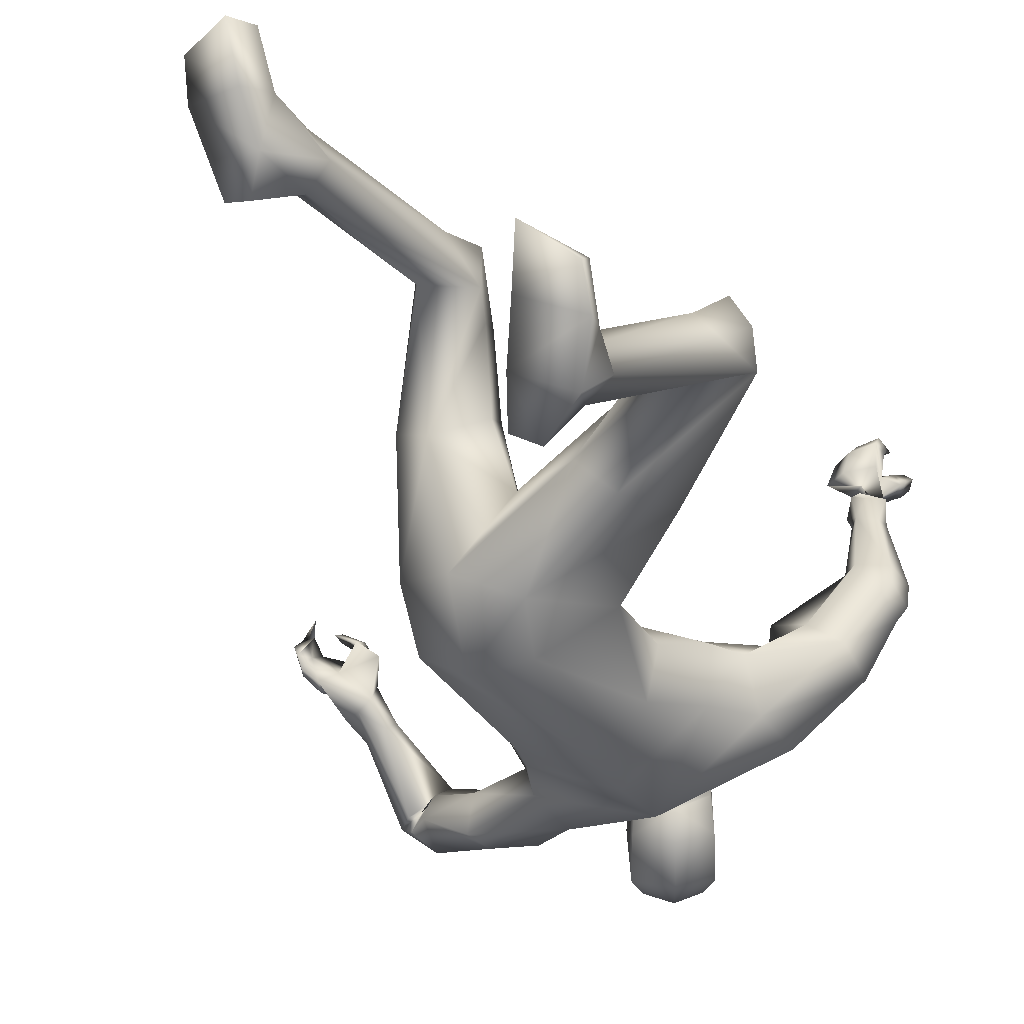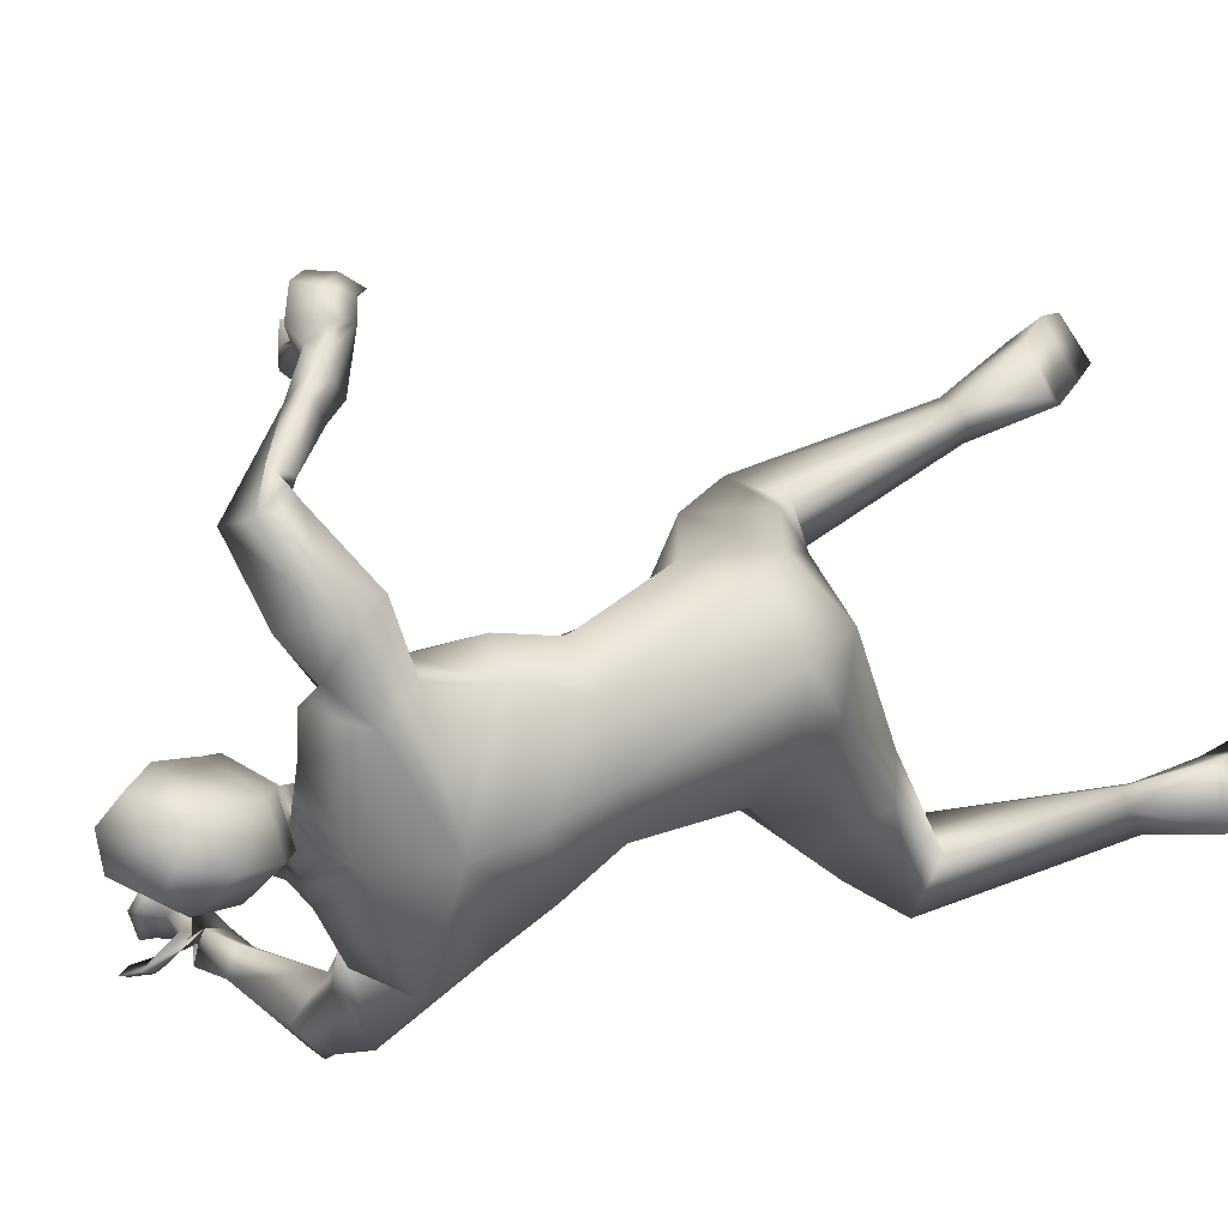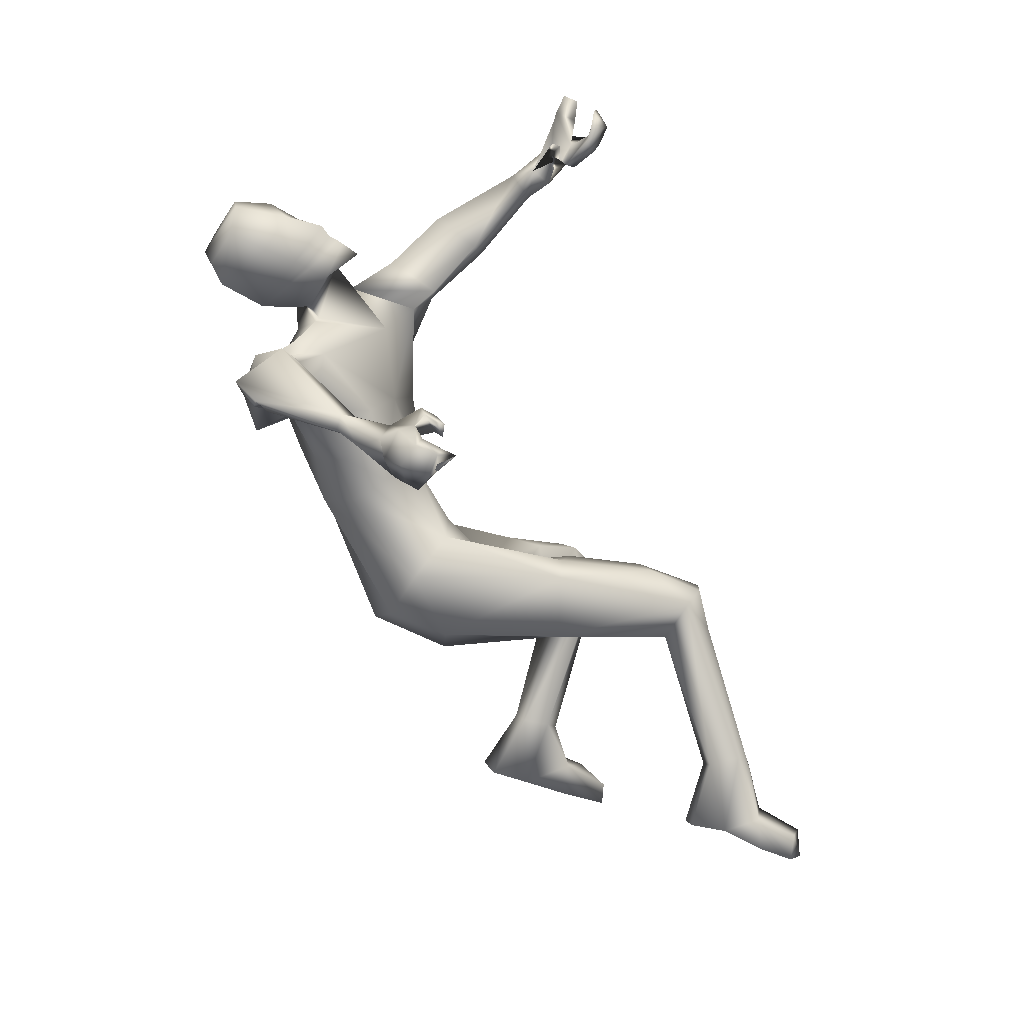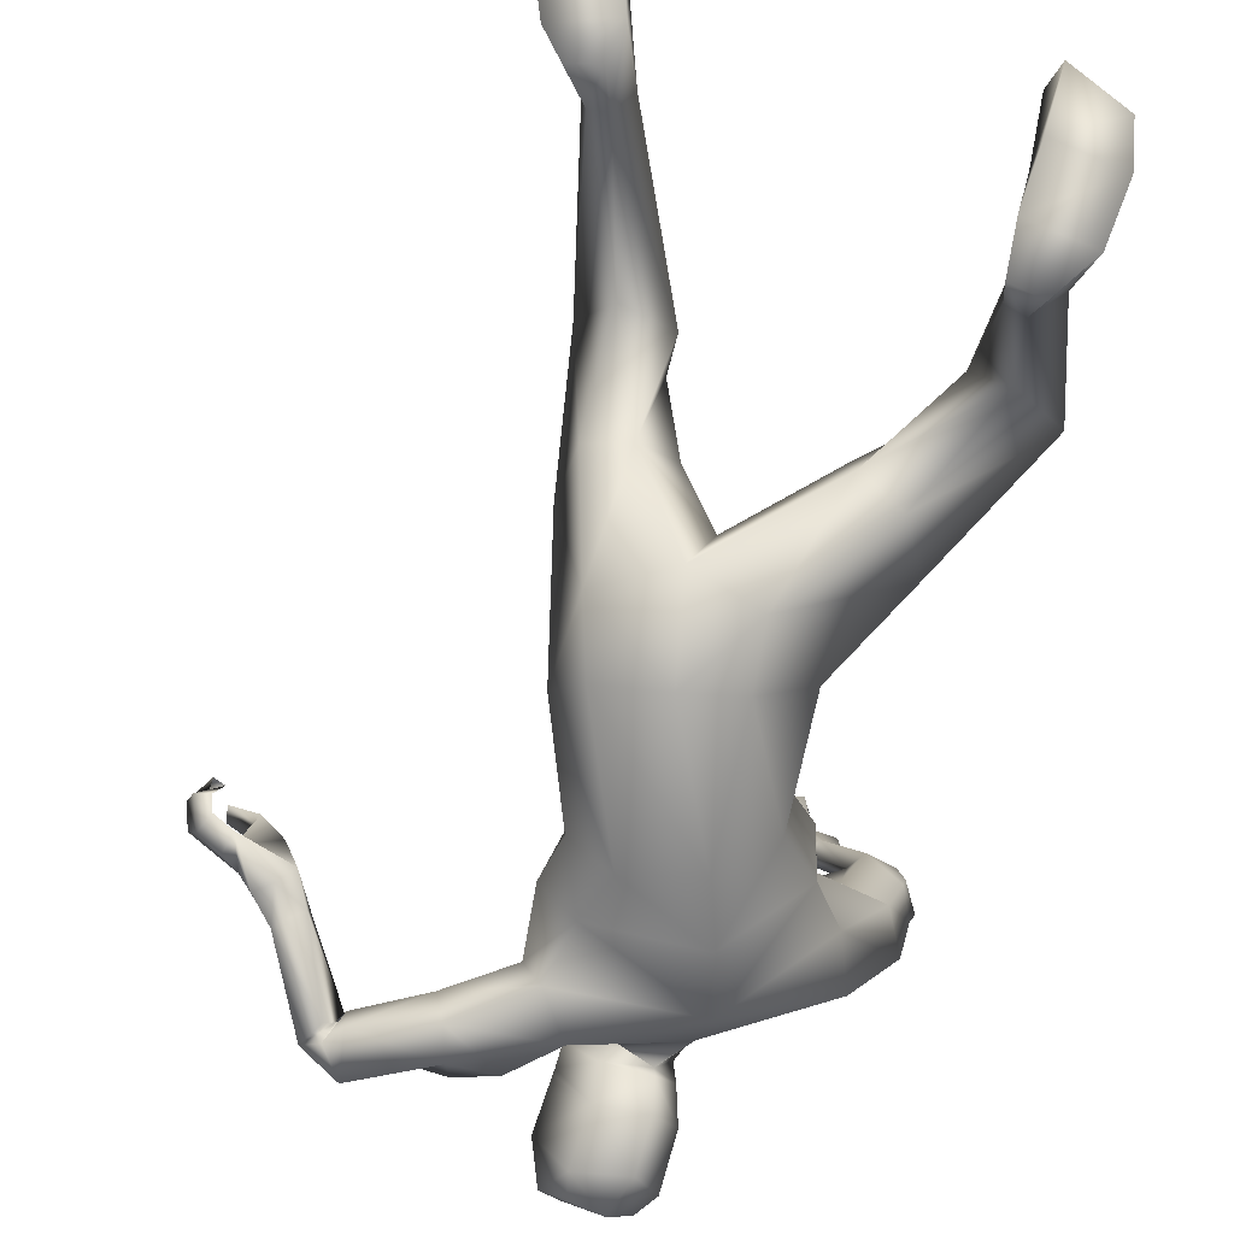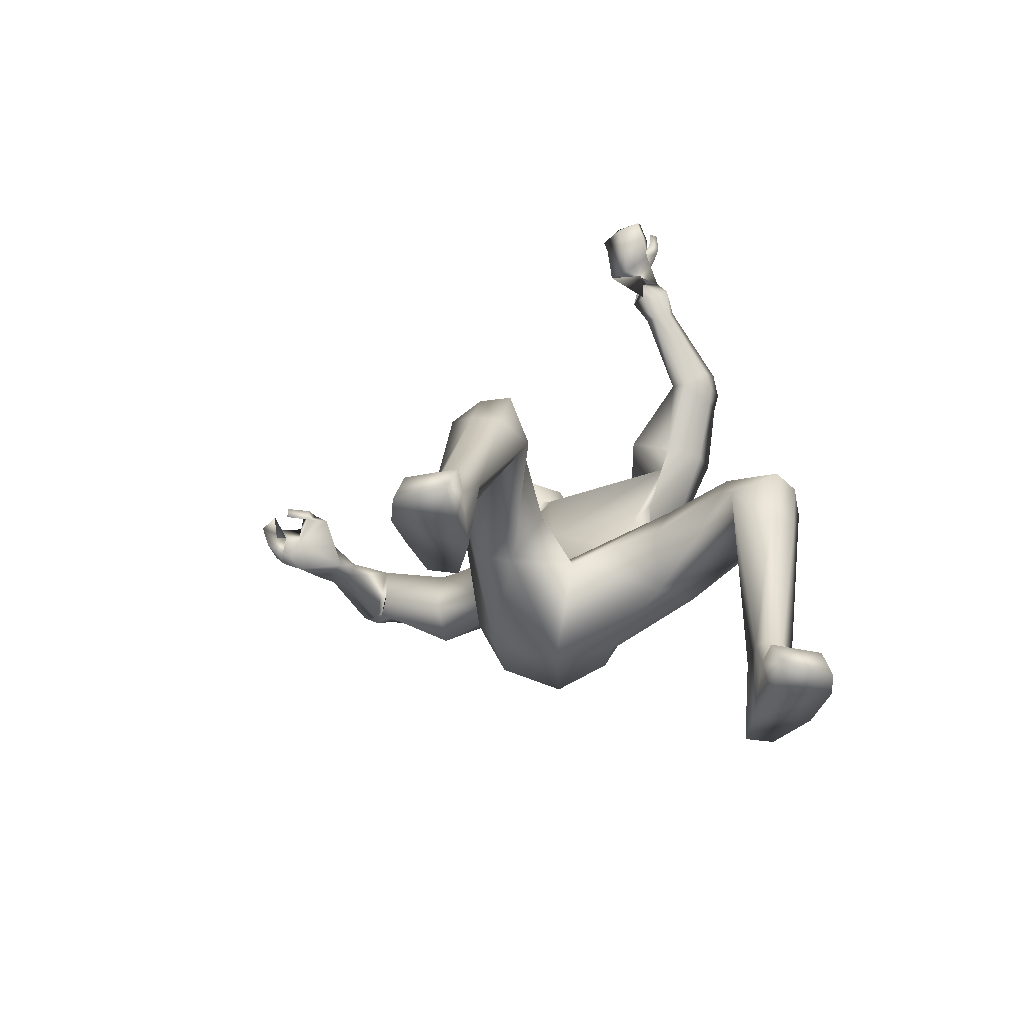
<metadata>
{"format":"obj","ext":"obj","renderer":"f3d","projection":"perspective","resolution":1024,"background":"white","views":[{"elev":-9.0,"azim":-149.5,"up":"+Y"},{"elev":-76.2,"azim":106.0,"up":"+Y"},{"elev":13.4,"azim":88.0,"up":"+Z"},{"elev":-36.1,"azim":177.3,"up":"+Y"},{"elev":-53.6,"azim":-172.7,"up":"+Z"}]}
</metadata>
<code>
o HumanMale
v -0.3656 -0.2405 1.741
v 0.06473 -0.2697 2.165
v -0.07007 -0.6986 2.029
v -0.3074 -0.3258 2.128
v -0.1973 -0.2488 2.191
v -0.2851 -0.5255 2.082
v -0.4158 -0.3243 2.574
v -0.109 -0.8921 2.476
v -0.4924 -0.5493 2.541
v -0.4901 -0.2819 2.802
v 0.07017 -0.4003 2.797
v -0.3959 -0.6002 2.914
v -0.2086 -0.6029 2.954
v -0.3142 -0.5749 2.919
v -0.0018 -0.1277 1.906
v 0.05906 -0.4671 1.466
v -0.1551 -0.42 1.545
v -0.03372 0.0709 1.689
v -0.06246 -0.7992 2.773
v -0.5248 -0.6535 2.737
v -0.09244 -0.6497 2.992
v -0.519 -0.3799 3.019
v -0.7178 -0.399 2.947
v -0.3656 -0.1844 2.903
v -0.6576 -0.1656 3.206
v -0.5855 0.00667 3.083
v -0.7762 -0.1751 3.103
v -0.6791 -0.2678 2.851
v -0.533 -0.196 2.848
v -0.6427 0.03777 3.043
v -0.7537 -0.07989 3.034
v -0.8016 -0.1211 3.147
v -0.7694 -0.02975 3.085
v -0.79 -0.03342 3.195
v -0.7494 0.03744 3.129
v -0.5836 0.1863 3.414
v -0.6218 0.2299 3.395
v -0.6051 0.2482 3.36
v -0.5301 0.2598 3.321
v -0.494 0.2248 3.361
v -0.5607 0.3282 3.53
v -0.4366 0.2747 3.448
v -0.6036 0.3386 3.433
v -0.4844 0.3496 3.386
v -0.537 0.3421 3.401
v -0.3004 -0.2012 1.834
v -0.1909 -0.2348 1.421
v 0.03678 -0.1516 1.312
v -0.6489 0.05144 1.632
v -0.5807 0.1659 1.673
v -0.5738 0.0672 1.345
v -0.5144 0.3133 1.647
v -0.4409 0.34 1.467
v -0.4396 0.1798 1.299
v -0.8769 0.4385 1.564
v -0.8863 0.4477 1.243
v -0.7671 0.503 1.57
v -0.7307 0.5232 1.452
v -1.035 0.5613 1.383
v -0.965 0.6643 1.364
v -0.7751 0.5974 1.358
v -1.045 0.4165 1.393
v -1.01 0.4968 1.209
v -0.9228 0.5799 1.193
v -0.9346 0.2883 0.6607
v -0.901 0.381 0.6274
v -0.8225 0.2123 0.6848
v -0.8453 0.412 0.6129
v -0.796 0.3711 0.6431
v -0.7607 0.2522 0.6777
v -0.9739 0.1835 0.3905
v -0.7534 0.2615 0.3503
v -0.8268 0.05011 0.4343
v -0.7196 0.09521 0.4164
v -1.013 0.376 0.4296
v -0.8075 0.4786 0.4148
v -1.028 0.5573 0.3447
v -1.059 0.528 0.2437
v -1.054 0.3815 0.3094
v -0.8233 0.4587 0.2597
v -0.8412 0.6608 0.2995
v -0.88 0.6565 0.1849
v -0.02907 -0.7171 3.042
v 0.1457 -0.6139 3.089
v -0.5196 0.4534 3.599
v -0.418 0.4611 3.464
v -0.4761 0.4493 3.563
v -0.5505 0.3859 3.706
v -0.5851 0.4402 3.681
v -0.5415 0.4729 3.67
v -0.5501 0.4835 3.757
v -0.5559 0.4226 3.782
v -0.5808 0.4656 3.764
v -0.5325 0.375 3.67
v -0.5744 0.4273 3.654
v -0.3413 0.4194 3.483
v -0.4142 0.5521 3.536
v -0.4409 0.5272 3.606
v -0.3977 0.5903 3.642
v -0.4141 0.5477 3.672
v -0.3997 0.5503 3.722
v -0.3335 0.5146 3.582
v -0.3197 0.5302 3.641
v -0.5244 0.4876 3.535
v -0.5137 0.5851 3.562
v -0.5321 0.5408 3.596
v -0.4925 0.6193 3.644
v -0.5133 0.5699 3.668
v -0.5069 0.5702 3.722
v -0.03804 -0.7861 3.053
v 0.04318 -0.6465 3.207
v 0.009407 -1.095 3.18
v 0.09893 -0.895 3.353
v 0.08447 -1.139 3.228
v 0.1628 -1.045 3.369
v 0.03408 -0.7972 2.938
v -0.07159 0.1469 1.57
v 0.03476 -0.842 2.907
v 0.1907 -0.5165 3.142
v 0.08964 -1.12 3.009
v 0.271 -0.8181 3.315
v 0.1692 -1.18 3.153
v 0.2918 -1.031 3.357
v 0.3943 -0.2818 1.74
v 0.3309 -0.5396 2.079
v 0.2992 -0.4034 2.16
v 0.1932 -0.6826 2.049
v 0.4381 -0.7018 2.501
v 0.3815 -0.8037 2.462
v 0.3659 -0.6637 2.732
v 0.3991 -0.7843 2.796
v 0.2356 -0.7028 2.855
v 0.4879 -0.9734 2.685
v 0.294 -0.3906 1.546
v 0.3082 -0.9229 2.588
v 0.1743 -0.6904 2.861
v 0.6506 -0.9853 2.601
v 0.659 -0.9368 2.456
v 0.638 -0.9344 2.774
v 0.9534 -0.9922 2.718
v 0.928 -0.8035 2.849
v 0.9419 -0.8702 2.606
v 0.6829 -0.7825 2.541
v 0.653 -0.7628 2.744
v 0.9417 -0.7438 2.806
v 0.9413 -0.7772 2.678
v 1.005 -0.9159 2.622
v 0.9682 -0.8428 2.628
v 1.073 -0.9039 2.659
v 1.005 -0.8604 2.602
v 1.157 -0.5582 2.619
v 1.168 -0.5781 2.557
v 1.133 -0.5628 2.538
v 1.065 -0.5282 2.531
v 1.054 -0.505 2.588
v 1.272 -0.4023 2.543
v 1.128 -0.3665 2.567
v 1.228 -0.4934 2.503
v 1.097 -0.4183 2.475
v 1.162 -0.465 2.487
v 0.2657 -0.1394 1.891
v 0.3103 -0.1469 1.45
v 0.3839 0.3662 1.729
v 0.2524 0.3785 1.773
v 0.3217 0.3549 1.438
v 0.09537 0.4213 1.754
v 0.02688 0.4039 1.571
v 0.1668 0.3294 1.391
v 0.223 0.7862 1.715
v 0.2172 0.8508 1.4
v 0.1045 0.7395 1.715
v 0.06458 0.7419 1.596
v 0.2131 1.003 1.616
v 0.0879 1.01 1.608
v 0.03314 0.842 1.511
v 0.3375 0.9363 1.585
v 0.2393 1.044 1.442
v 0.1207 1.028 1.423
v 0.3425 1.181 0.864
v 0.314 1.235 0.8041
v 0.3302 1.052 0.8247
v 0.249 1.243 0.79
v 0.1871 1.139 0.8323
v 0.2613 1.031 0.8088
v 0.4649 1.109 0.557
v 0.2327 1.097 0.5092
v 0.4054 0.9646 0.5645
v 0.2901 0.9504 0.5424
v 0.4442 1.263 0.6007
v 0.2244 1.299 0.575
v 0.4185 1.434 0.5124
v 0.4595 1.414 0.4127
v 0.4911 1.271 0.4789
v 0.2503 1.284 0.4207
v 0.2126 1.484 0.4601
v 0.2552 1.491 0.3469
v 0.1897 -0.7262 2.916
v 1.259 -0.2655 2.593
v 1.319 -0.3871 2.469
v 1.292 -0.3052 2.544
v 1.219 -0.1869 2.557
v 1.224 -0.1843 2.625
v 1.258 -0.2249 2.636
v 1.327 -0.1816 2.617
v 1.32 -0.1563 2.557
v 1.317 -0.1479 2.609
v 1.147 -0.2417 2.607
v 1.199 -0.2405 2.652
v 1.282 -0.3504 2.392
v 1.397 -0.3196 2.46
v 1.366 -0.2488 2.473
v 1.411 -0.2102 2.416
v 1.362 -0.1917 2.431
v 1.318 -0.1793 2.418
v 1.347 -0.3016 2.377
v 1.35 -0.252 2.351
v 1.326 -0.3297 2.589
v 1.431 -0.26 2.548
v 1.377 -0.2352 2.563
v 1.439 -0.1779 2.51
v 1.396 -0.1547 2.523
v 1.363 -0.1033 2.491
v 0.204 -0.793 2.914
v 0.3016 -0.6489 3.055
v 0.2832 -1.1 3.025
v 0.3902 -0.9 3.188
v 0.2841 -1.143 3.115
v 0.3677 -1.048 3.253
v 0.07089 -0.7768 3.282
v 0.2432 -0.666 3.269
v -0.04392 -0.927 3.071
v 0.0434 -0.9649 2.921
v 0.3468 -0.7815 3.125
v 0.221 -0.9315 2.921
v 0.2153 -0.5785 3.19
v 0.05687 -0.7178 3.246
v 0.3242 -0.7205 3.096
v 0.06388 -0.7473 3.264
v 0.3359 -0.7519 3.11
v 0.2273 -0.6353 3.224
v 0.2216 -0.6018 3.206
v 0.06037 -0.7325 3.255
v 0.3305 -0.7371 3.102
v -0.3999 -0.5255 2.311
v -0.09347 -0.8076 2.246
v 0.05715 -0.3666 2.478
v -0.4059 -0.3088 2.341
v -0.3327 -0.289 2.415
v 0.2909 -0.7098 2.257
v 0.4049 -0.5723 2.272
v 0.3862 -0.4625 2.487
f 1 6 4
f 46 4 5
f 17 3 6
f 46 2 15
f 248 7 10
f 244 7 247
f 246 10 11
f 244 8 9
f 10 13 11
f 12 10 14
f 15 18 46
f 8 20 9
f 20 13 12
f 12 14 20
f 13 116 21
f 11 13 21
f 14 23 20
f 14 24 22
f 22 26 25
f 22 27 23
f 7 28 29
f 29 31 30
f 29 10 7
f 29 26 24
f 9 23 28
f 27 28 23
f 30 31 33
f 31 32 33
f 27 25 32
f 32 25 34
f 33 34 35
f 30 33 35
f 35 39 30
f 35 37 38
f 34 36 37
f 26 36 25
f 26 39 40
f 39 42 40
f 36 42 41
f 36 43 37
f 38 43 45
f 39 45 44
f 17 1 47
f 47 16 17
f 18 50 46
f 117 52 18
f 46 49 1
f 47 54 48
f 117 54 53
f 47 49 51
f 54 56 61
f 54 58 53
f 51 62 56
f 52 55 50
f 53 57 52
f 49 55 62
f 55 60 59
f 58 60 57
f 62 55 59
f 59 64 63
f 60 61 64
f 62 59 63
f 64 66 63
f 64 69 68
f 63 65 62
f 56 70 61
f 61 70 69
f 62 67 56
f 67 74 70
f 70 72 69
f 67 71 73
f 66 76 75
f 76 77 75
f 77 82 78
f 78 80 79
f 79 72 71
f 75 65 66
f 71 75 79
f 75 77 78
f 79 75 78
f 73 72 74
f 69 76 68
f 80 82 76
f 21 116 83
f 11 21 84
f 83 84 21
f 76 72 80
f 76 82 81
f 42 85 104
f 42 95 85
f 87 88 94
f 94 42 44
f 87 90 88
f 88 93 89
f 91 88 90
f 89 91 90
f 91 93 92
f 88 95 94
f 95 90 85
f 94 44 87
f 41 96 43
f 96 98 87
f 96 97 102
f 99 102 97
f 103 98 102
f 103 101 100
f 99 101 103
f 87 106 85
f 85 105 104
f 104 97 86
f 105 99 97
f 106 107 105
f 98 108 106
f 108 109 107
f 100 109 108
f 107 101 99
f 104 41 42
f 96 41 86
f 43 96 45
f 87 44 96
f 96 44 45
f 116 110 83
f 84 111 119
f 83 111 84
f 229 121 230
f 231 113 229
f 231 120 112
f 113 123 121
f 112 122 114
f 112 115 113
f 115 114 122
f 123 115 122
f 124 127 134
f 161 125 124
f 134 3 16
f 2 161 15
f 251 128 250
f 128 249 250
f 246 130 251
f 249 8 245
f 132 130 11
f 131 133 130
f 15 161 18
f 135 8 129
f 135 132 19
f 131 135 133
f 132 116 19
f 11 136 132
f 138 133 135
f 133 139 130
f 137 141 139
f 142 137 138
f 128 143 129
f 144 146 143
f 130 144 128
f 141 144 139
f 129 138 135
f 142 143 146
f 145 148 146
f 146 147 142
f 142 147 140
f 147 149 140
f 148 149 147
f 145 150 148
f 154 150 145
f 150 152 149
f 149 151 140
f 151 141 140
f 155 145 141
f 155 159 154
f 151 157 155
f 158 151 152
f 160 152 153
f 154 160 153
f 134 162 124
f 16 162 134
f 164 18 161
f 166 117 18
f 163 161 124
f 168 162 48
f 117 168 48
f 162 163 124
f 168 170 165
f 172 168 167
f 165 176 163
f 169 166 164
f 171 167 166
f 163 169 164
f 169 174 171
f 174 172 171
f 176 173 169
f 173 178 174
f 174 178 175
f 176 177 173
f 180 178 177
f 178 183 175
f 179 177 176
f 184 170 175
f 175 183 184
f 181 176 170
f 188 181 184
f 186 184 183
f 181 185 179
f 180 190 182
f 191 190 189
f 191 196 195
f 192 194 196
f 193 186 194
f 179 189 180
f 185 193 189
f 189 192 191
f 193 192 189
f 186 187 188
f 190 183 182
f 194 190 196
f 136 197 116
f 11 84 136
f 197 136 84
f 190 194 186
f 190 195 196
f 157 217 198
f 157 198 208
f 200 207 201
f 157 207 159
f 203 200 201
f 201 206 205
f 201 204 203
f 202 204 206
f 204 205 206
f 208 201 207
f 208 203 202
f 207 200 159
f 156 158 209
f 209 211 215
f 209 210 199
f 215 212 210
f 211 216 215
f 216 213 214
f 212 216 214
f 200 219 211
f 218 198 217
f 210 217 199
f 218 212 220
f 219 220 221
f 211 221 213
f 221 220 222
f 213 222 214
f 220 214 222
f 217 156 199
f 209 199 156
f 158 160 209
f 200 209 159
f 209 160 159
f 223 116 197
f 84 119 224
f 224 197 84
f 121 233 230
f 226 234 233
f 234 120 232
f 123 226 121
f 225 122 120
f 228 225 226
f 228 122 227
f 123 122 228
f 239 233 234
f 240 233 239
f 238 231 229
f 238 230 240
f 111 235 119
f 110 236 111
f 118 231 110
f 235 224 119
f 237 223 224
f 234 118 223
f 242 240 241
f 242 231 238
f 240 243 241
f 243 239 234
f 237 243 234
f 241 237 235
f 236 231 242
f 236 241 235
f 127 245 3
f 246 126 2
f 125 249 127
f 126 250 125
f 6 245 244
f 5 246 2
f 4 244 247
f 5 247 248
f 1 17 6
f 46 1 4
f 17 16 3
f 46 5 2
f 248 247 7
f 244 9 7
f 246 248 10
f 244 245 8
f 10 12 13
f 8 19 20
f 20 19 13
f 13 19 116
f 14 22 23
f 14 10 24
f 22 24 26
f 22 25 27
f 7 9 28
f 29 28 31
f 29 24 10
f 29 30 26
f 9 20 23
f 27 31 28
f 31 27 32
f 33 32 34
f 35 38 39
f 35 34 37
f 34 25 36
f 26 40 36
f 26 30 39
f 39 44 42
f 36 40 42
f 36 41 43
f 38 37 43
f 39 38 45
f 47 48 16
f 18 52 50
f 117 53 52
f 46 50 49
f 47 51 54
f 117 48 54
f 47 1 49
f 54 51 56
f 54 61 58
f 51 49 62
f 52 57 55
f 53 58 57
f 49 50 55
f 55 57 60
f 58 61 60
f 59 60 64
f 64 68 66
f 64 61 69
f 63 66 65
f 56 67 70
f 62 65 67
f 67 73 74
f 70 74 72
f 67 65 71
f 66 68 76
f 76 81 77
f 77 81 82
f 78 82 80
f 79 80 72
f 75 71 65
f 73 71 72
f 69 72 76
f 94 95 42
f 87 85 90
f 88 92 93
f 91 92 88
f 89 93 91
f 88 89 95
f 95 89 90
f 96 102 98
f 96 86 97
f 99 103 102
f 103 100 98
f 87 98 106
f 85 106 105
f 104 105 97
f 105 107 99
f 106 108 107
f 98 100 108
f 100 101 109
f 107 109 101
f 104 86 41
f 116 118 110
f 83 110 111
f 229 113 121
f 231 112 113
f 231 232 120
f 113 115 123
f 112 120 122
f 112 114 115
f 124 125 127
f 161 126 125
f 134 127 3
f 2 126 161
f 251 130 128
f 128 129 249
f 246 11 130
f 249 129 8
f 132 131 130
f 135 19 8
f 135 131 132
f 132 136 116
f 138 137 133
f 133 137 139
f 137 140 141
f 142 140 137
f 128 144 143
f 144 145 146
f 130 139 144
f 141 145 144
f 129 143 138
f 142 138 143
f 146 148 147
f 148 150 149
f 154 153 150
f 150 153 152
f 149 152 151
f 151 155 141
f 155 154 145
f 155 157 159
f 151 156 157
f 158 156 151
f 160 158 152
f 154 159 160
f 16 48 162
f 164 166 18
f 166 167 117
f 163 164 161
f 168 165 162
f 117 167 168
f 162 165 163
f 168 175 170
f 172 175 168
f 165 170 176
f 169 171 166
f 171 172 167
f 163 176 169
f 169 173 174
f 174 175 172
f 173 177 178
f 180 182 178
f 178 182 183
f 179 180 177
f 184 181 170
f 181 179 176
f 188 187 181
f 186 188 184
f 181 187 185
f 180 189 190
f 191 195 190
f 191 192 196
f 192 193 194
f 193 185 186
f 179 185 189
f 186 185 187
f 190 186 183
f 157 208 207
f 203 198 200
f 201 202 206
f 201 205 204
f 202 203 204
f 208 202 201
f 208 198 203
f 209 200 211
f 209 215 210
f 215 216 212
f 211 213 216
f 200 198 219
f 218 219 198
f 210 218 217
f 218 210 212
f 219 218 220
f 211 219 221
f 213 221 222
f 220 212 214
f 217 157 156
f 223 118 116
f 224 223 197
f 121 226 233
f 226 225 234
f 234 225 120
f 123 228 226
f 225 227 122
f 228 227 225
f 240 230 233
f 238 229 230
f 111 236 235
f 110 231 236
f 118 232 231
f 235 237 224
f 237 234 223
f 234 232 118
f 242 238 240
f 240 239 243
f 241 243 237
f 236 242 241
f 127 249 245
f 246 251 126
f 125 250 249
f 126 251 250
f 6 3 245
f 5 248 246
f 4 6 244
f 5 4 247
o Gunroot
v 1.27 -0.3597 2.51
v 1.356 -0.304 2.489
v 1.307 -0.3243 2.492
f 253 252 254

</code>
